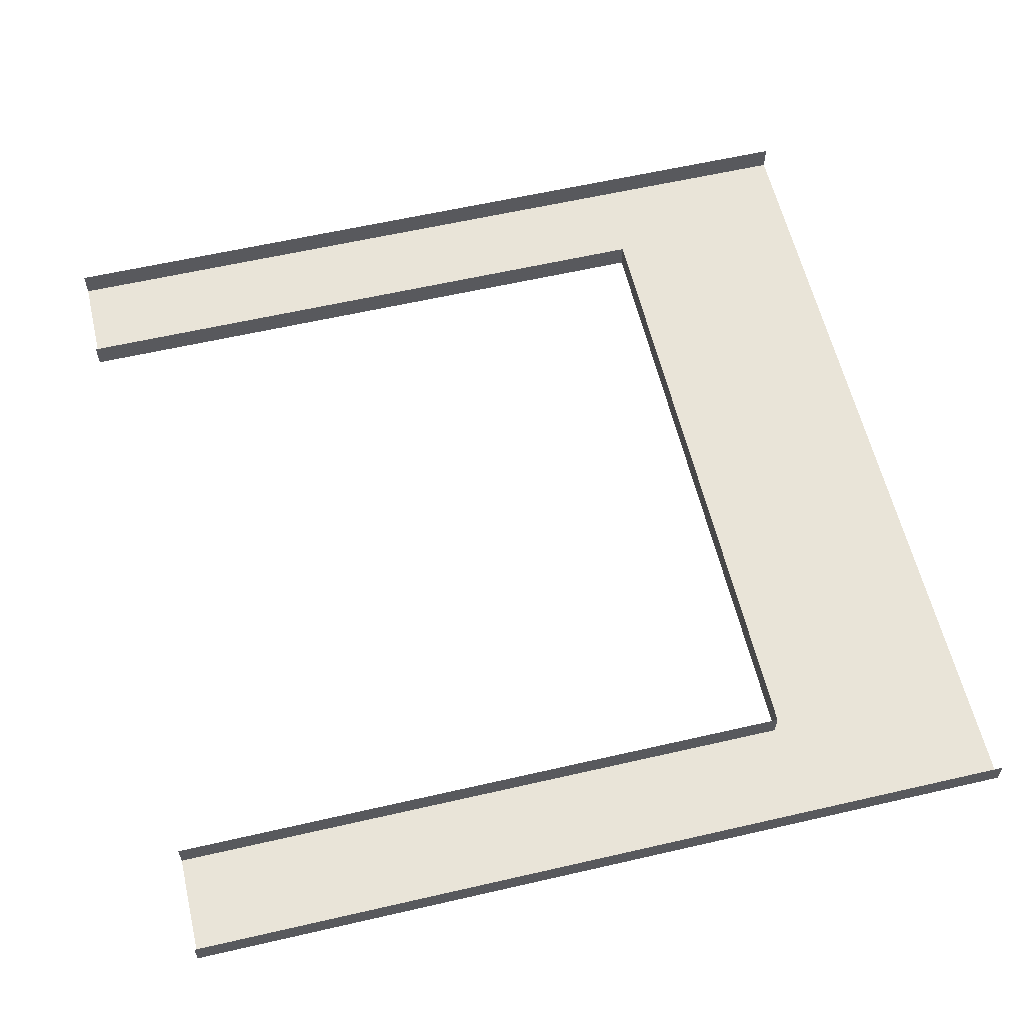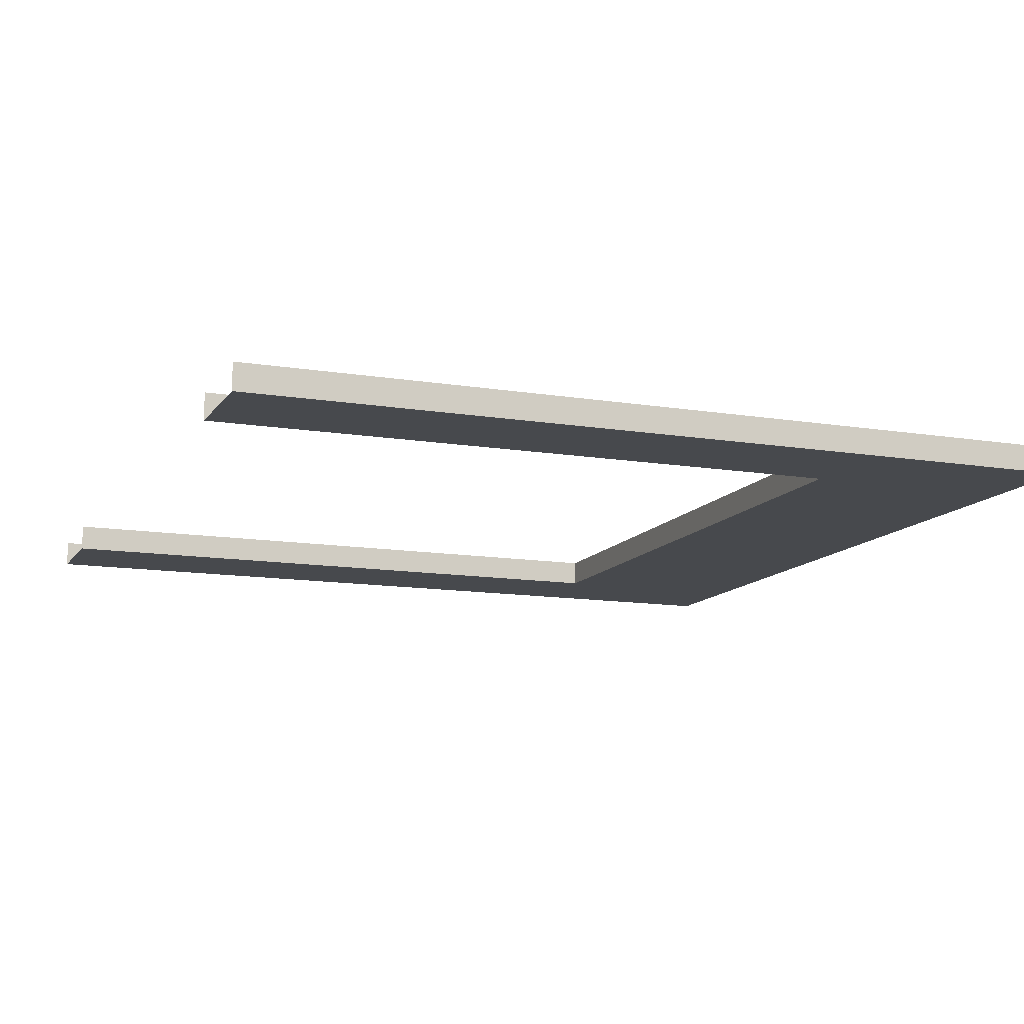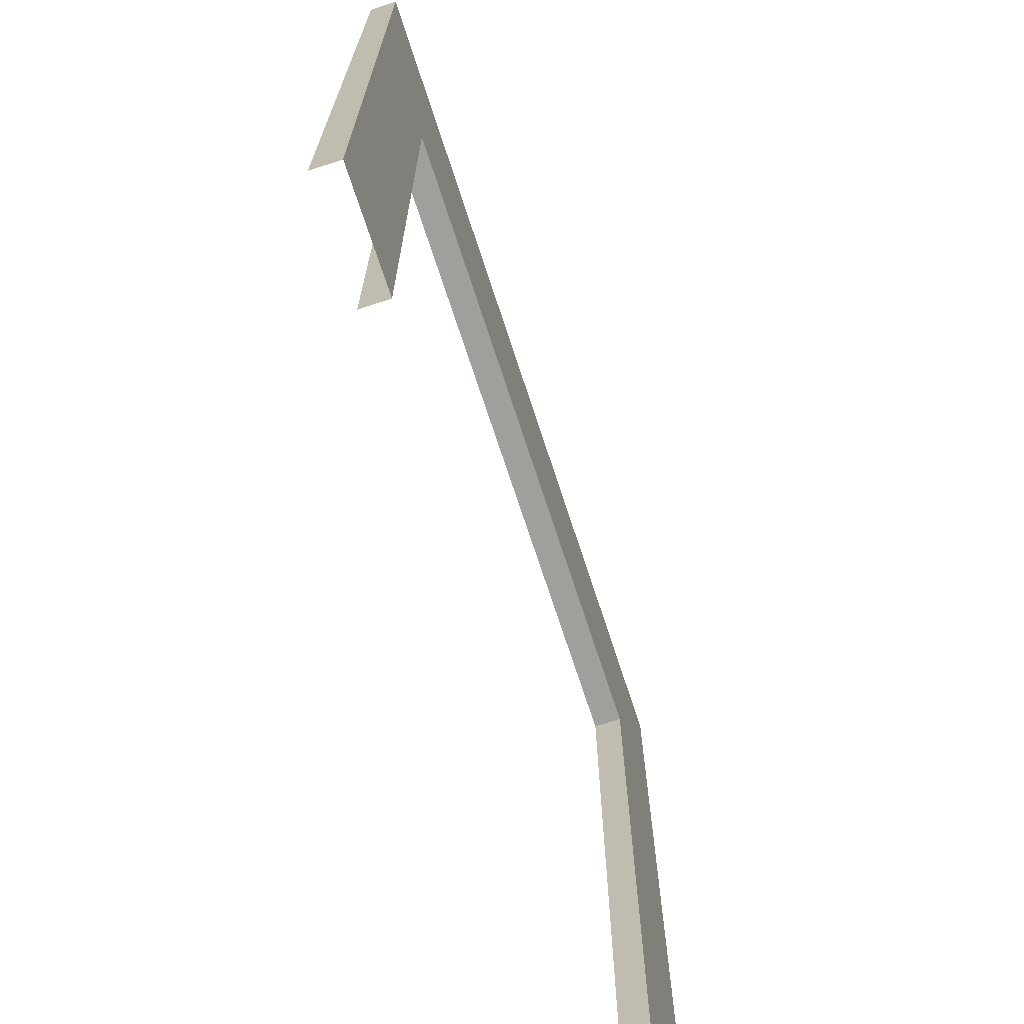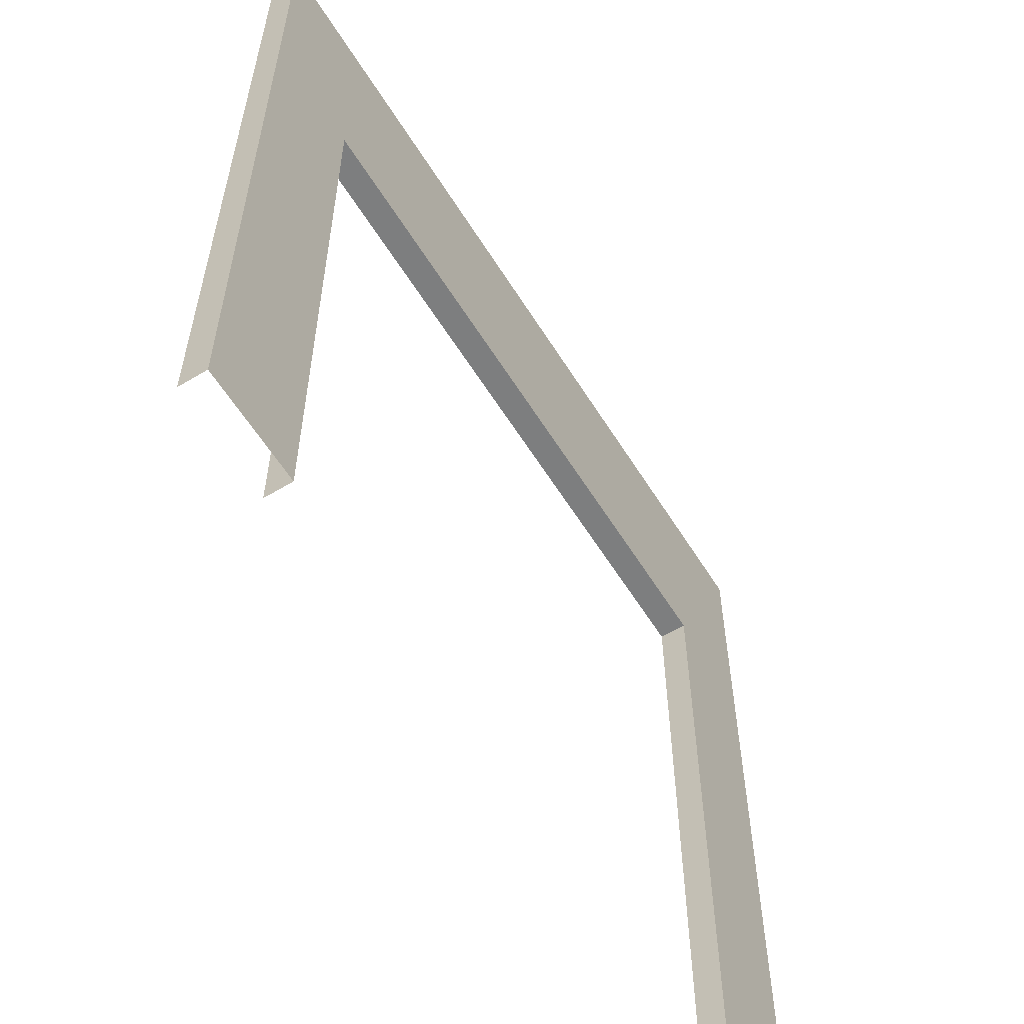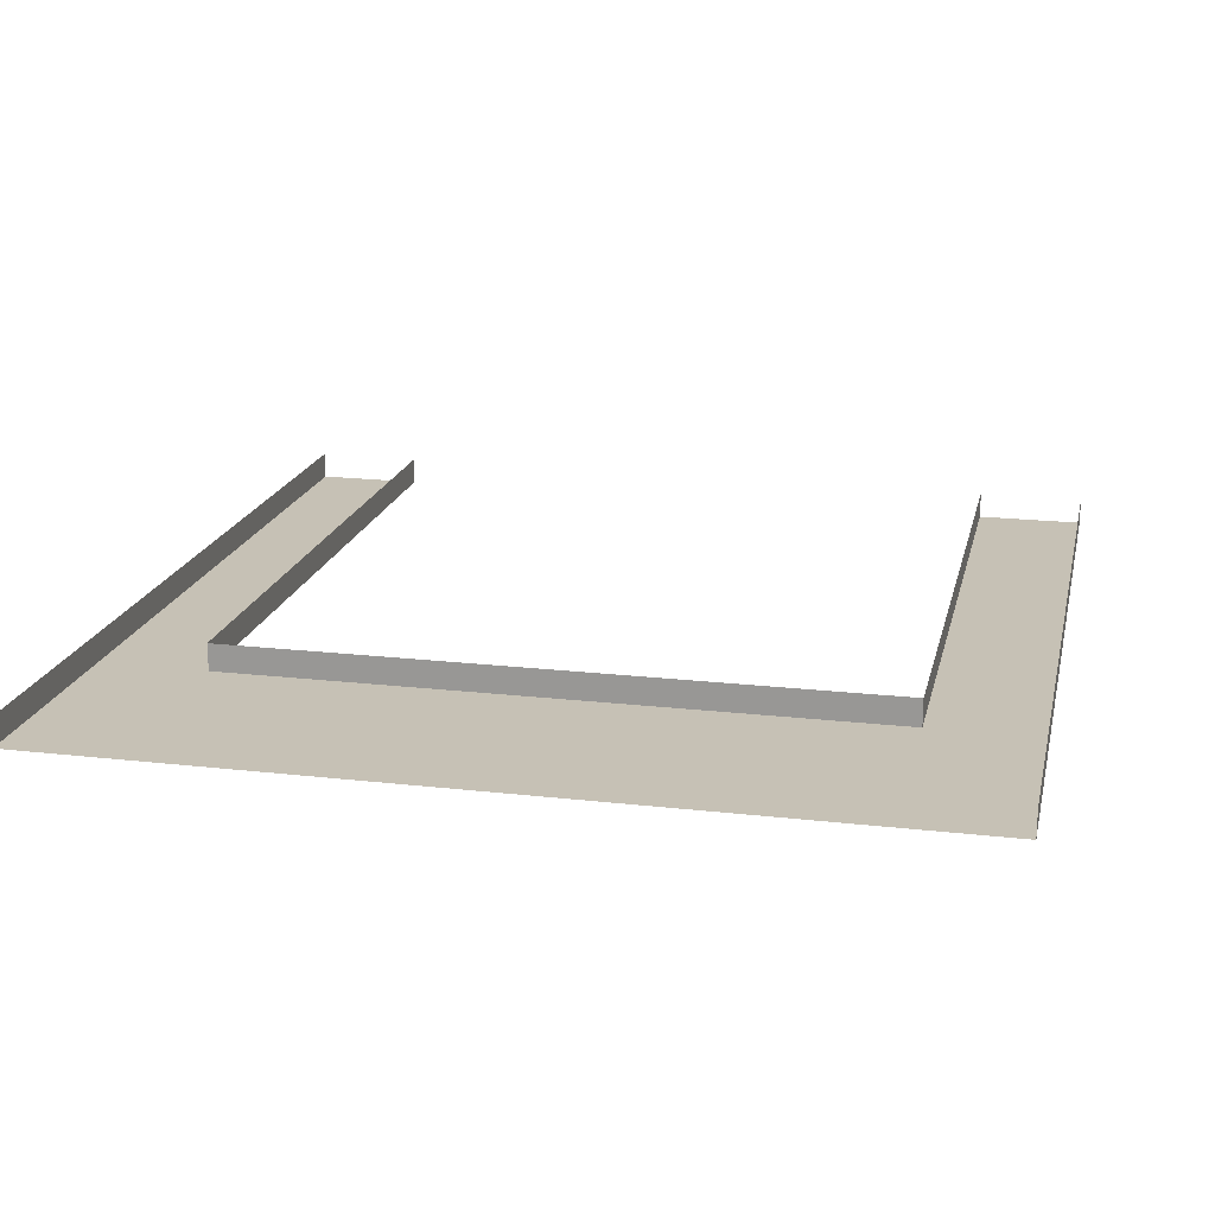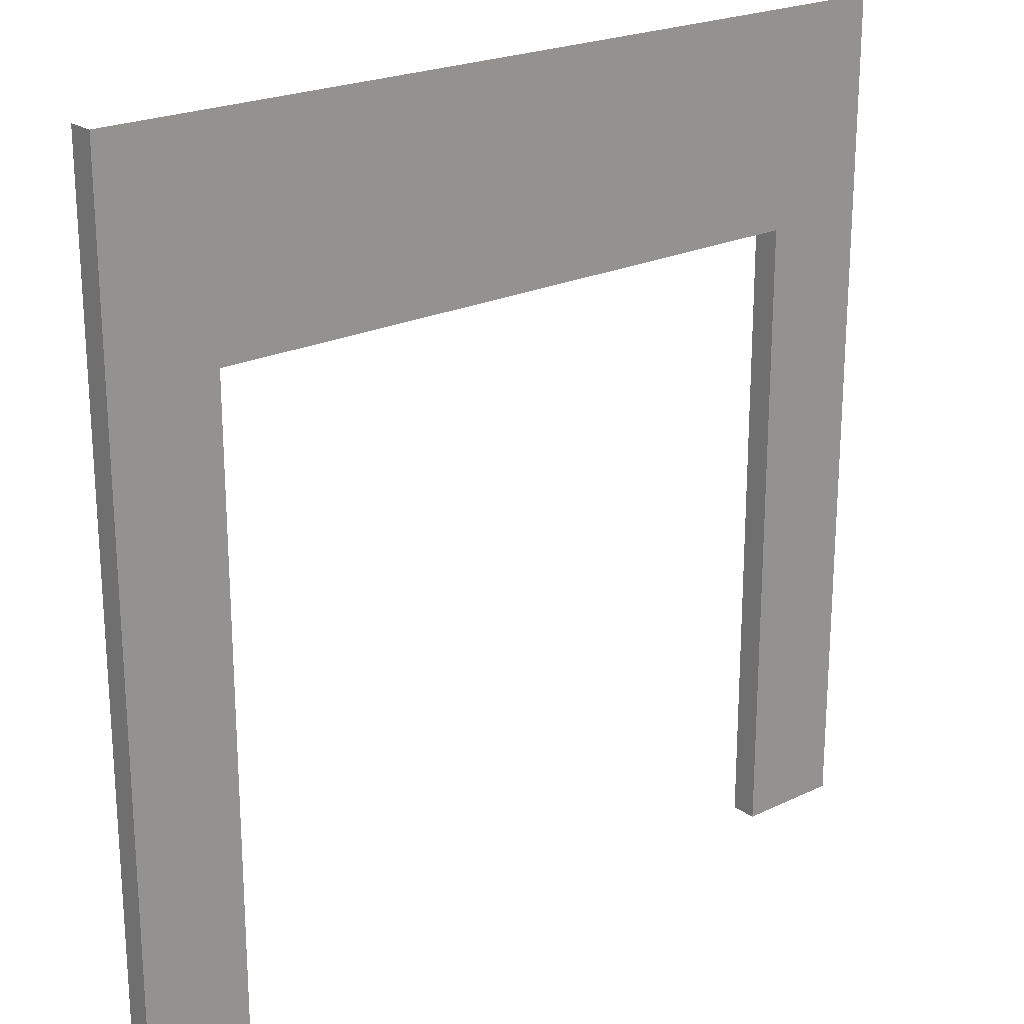
<metadata>
{"format":"obj","ext":"obj","renderer":"f3d","projection":"perspective","resolution":1024,"background":"white","views":[{"elev":59.8,"azim":76.7,"up":"+Z"},{"elev":-12.3,"azim":68.7,"up":"+Z"},{"elev":-71.2,"azim":108.1,"up":"+Y"},{"elev":-59.3,"azim":121.8,"up":"+Y"},{"elev":18.7,"azim":-167.5,"up":"+Z"},{"elev":22.1,"azim":140.1,"up":"+Y"}]}
</metadata>
<code>
o door-frame_4x4_W_Cube.036
v 4 0 -0.125
v 3.5 0 -0.125
v 4 4 -0.125
v 3.5 4 -0.125
v 0.5 0 -0.125
v 0 0 -0.125
v -1e-06 4 -0.125
v 0.5 4 -0.125
v -0 2 -0.125
v 0.5 2 -0.125
v 4 2 -0.125
v 3.5 2 -0.125
v -0 3 -0.125
v 0.5 3 -0.125
v 4 3 -0.125
v 3.5 3 -0.125
v 3.5 0 0
v 0.5 0 0
v 0.5 2 0
v 3.5 2 0
v 0.5 3 0
v 3.5 3 0
v 0 0 0
v -1e-06 4 0
v -0 2 0
v -0 3 0
v 4 0 0
v 4 4 -0
v 4 2 0
v 4 3 0
f 15 16 4 3
f 14 13 7 8
f 5 6 9 10
f 1 2 12 11
f 10 9 13 14
f 11 12 16 15
f 4 16 14 8
f 21 14 16 22
f 12 20 22 16
f 2 17 20 12
f 14 21 19 10
f 10 19 18 5
f 9 25 26 13
f 6 23 25 9
f 13 26 24 7
f 15 30 29 11
f 11 29 27 1
f 3 28 30 15

</code>
